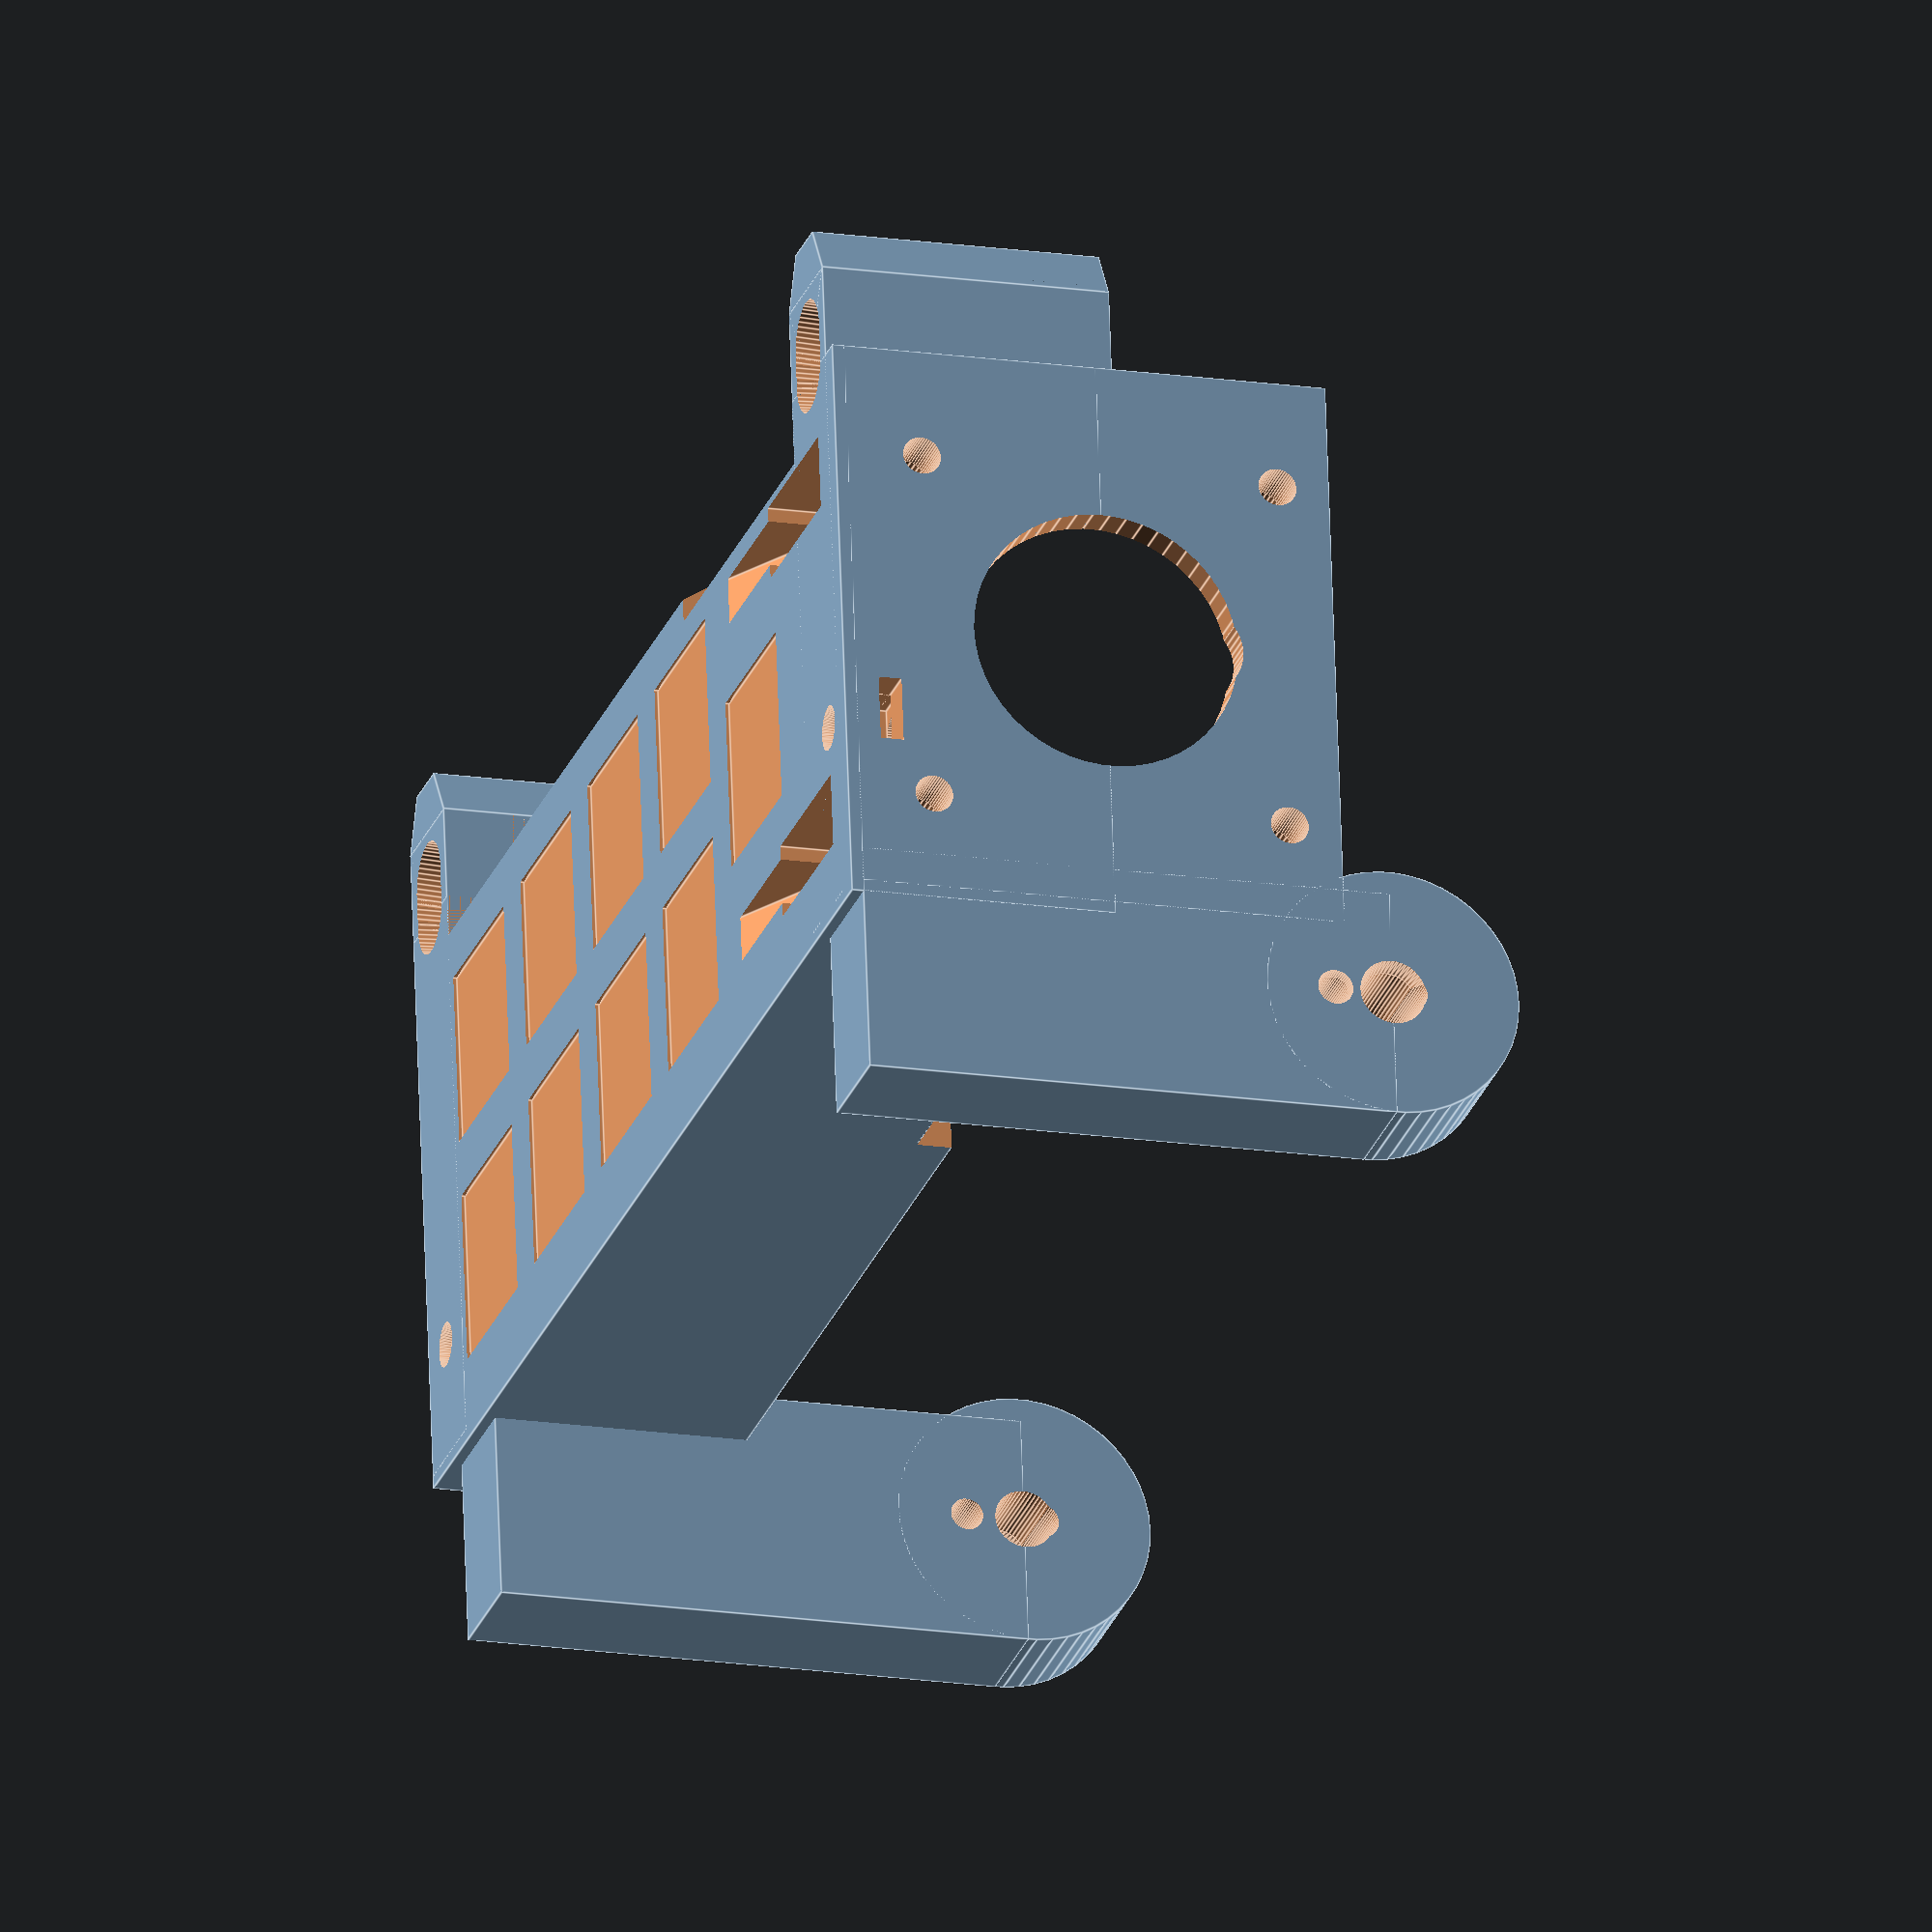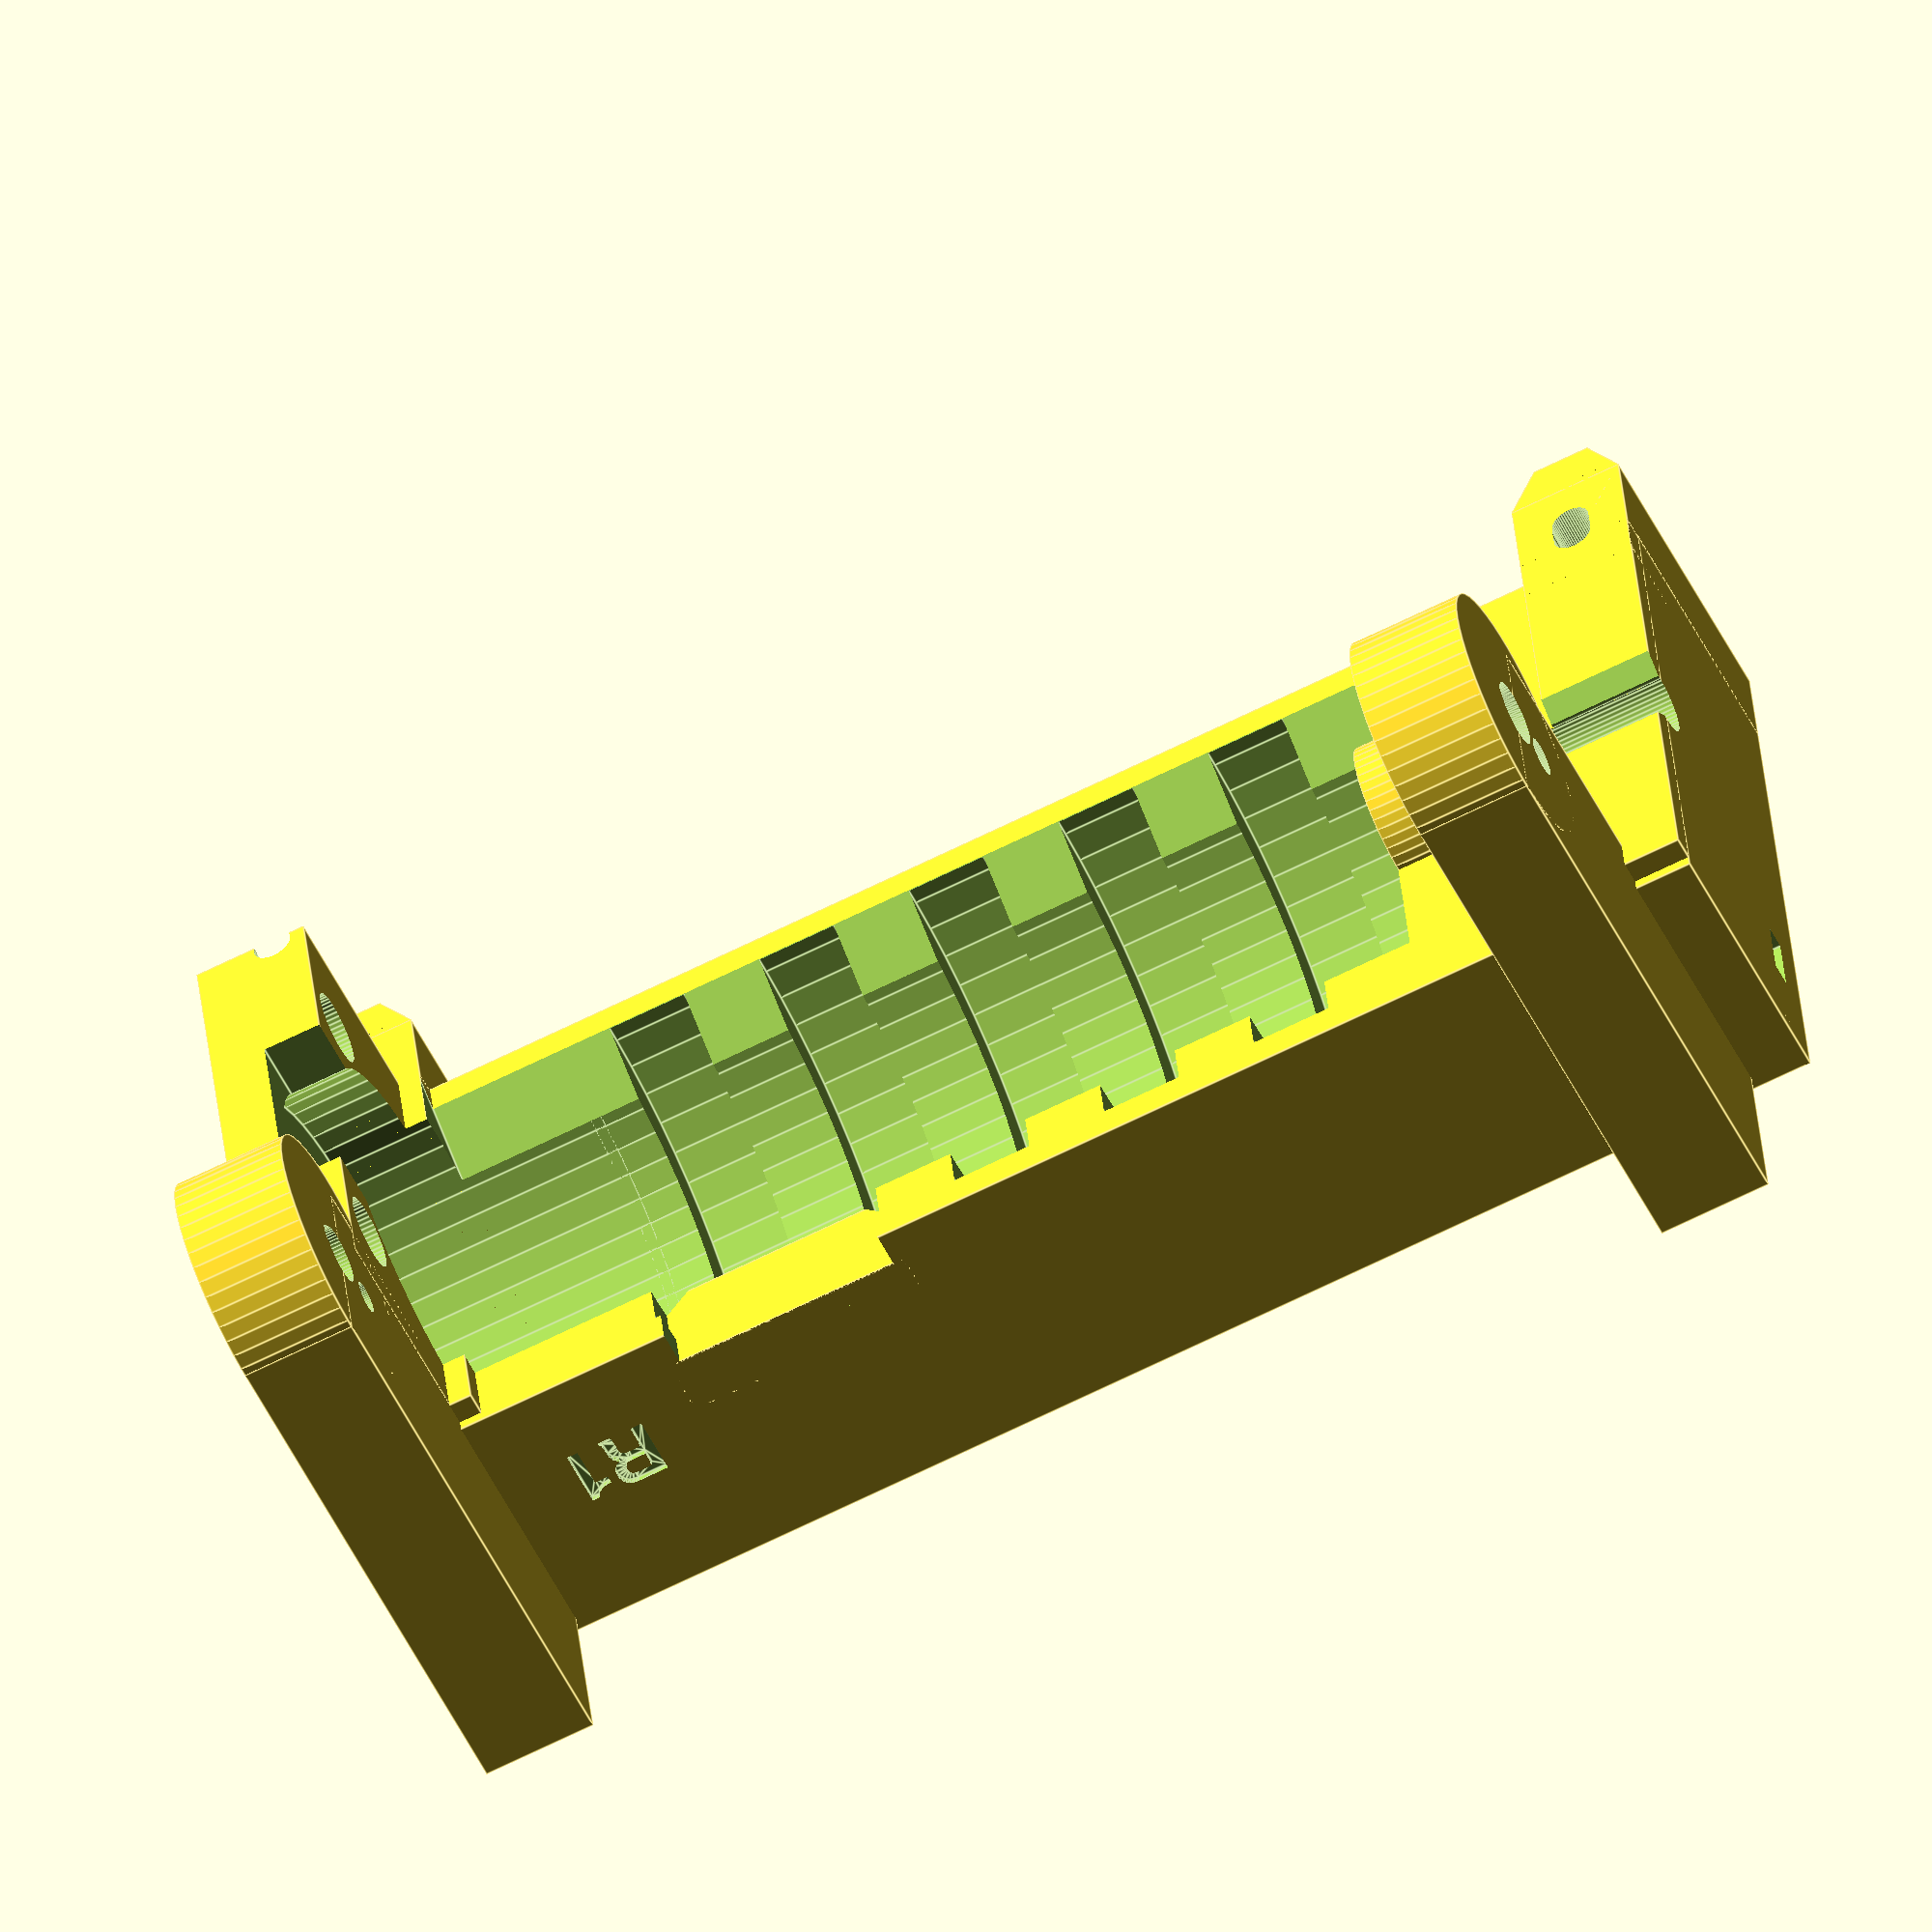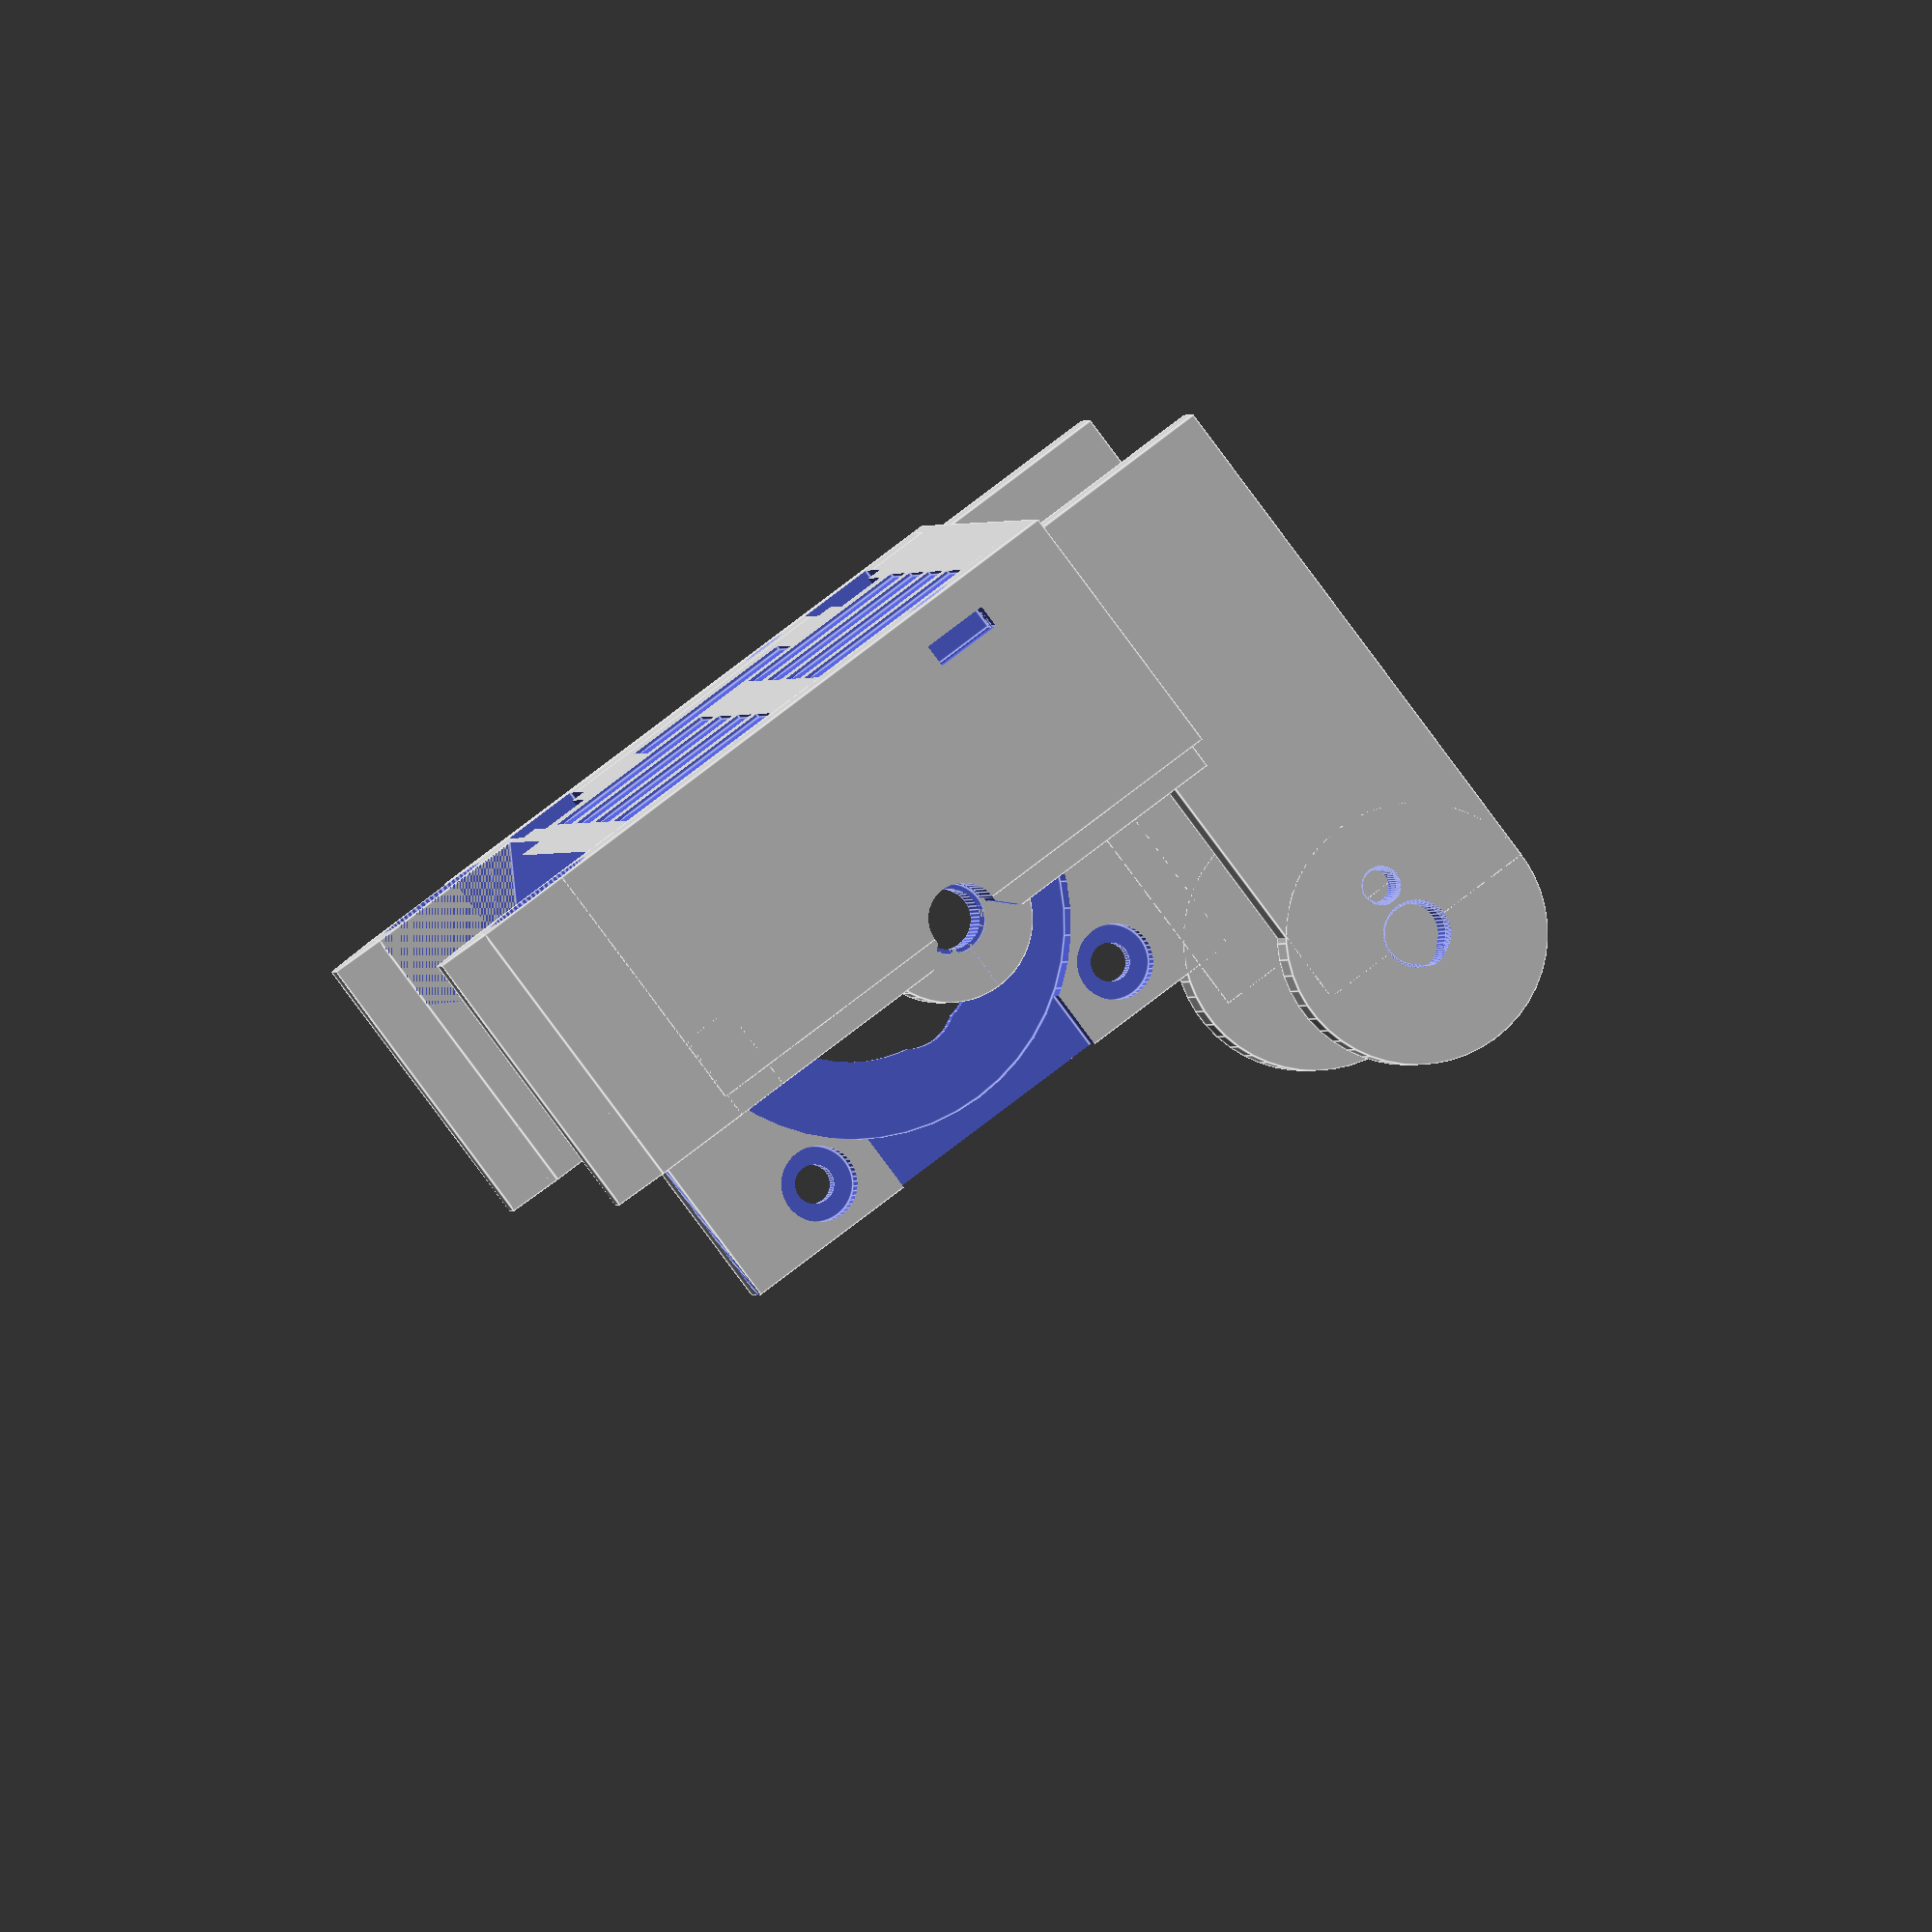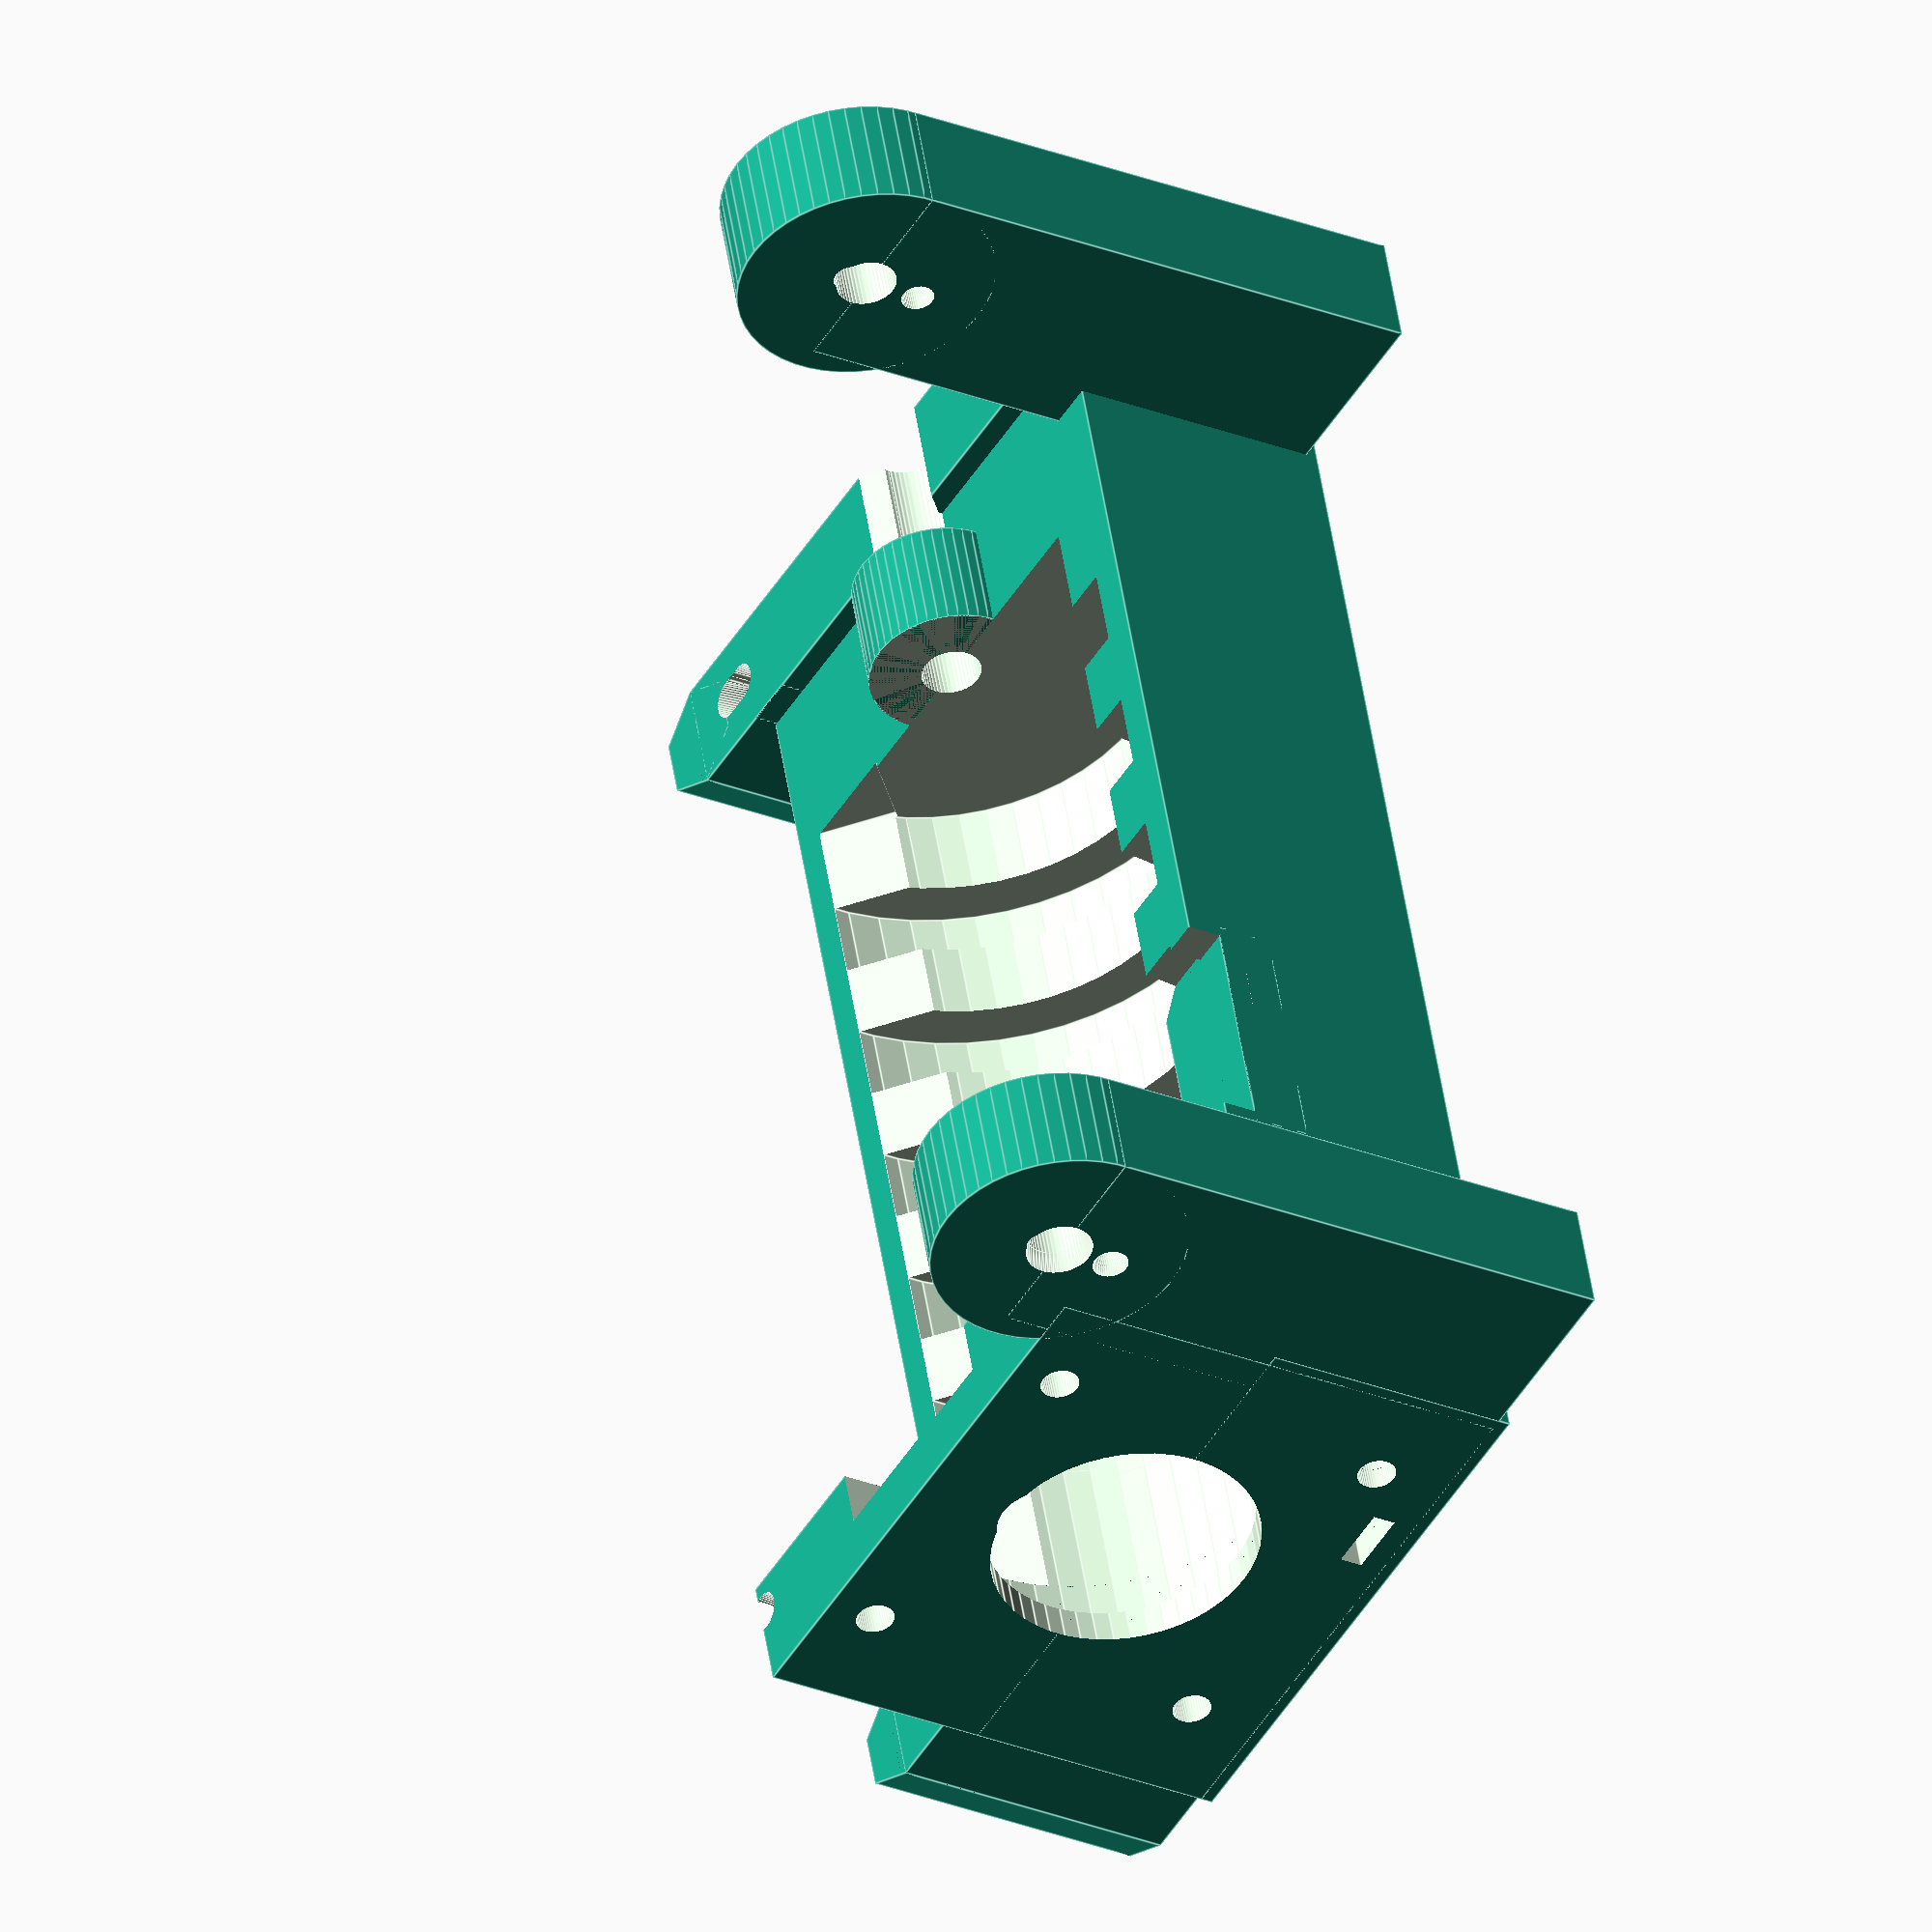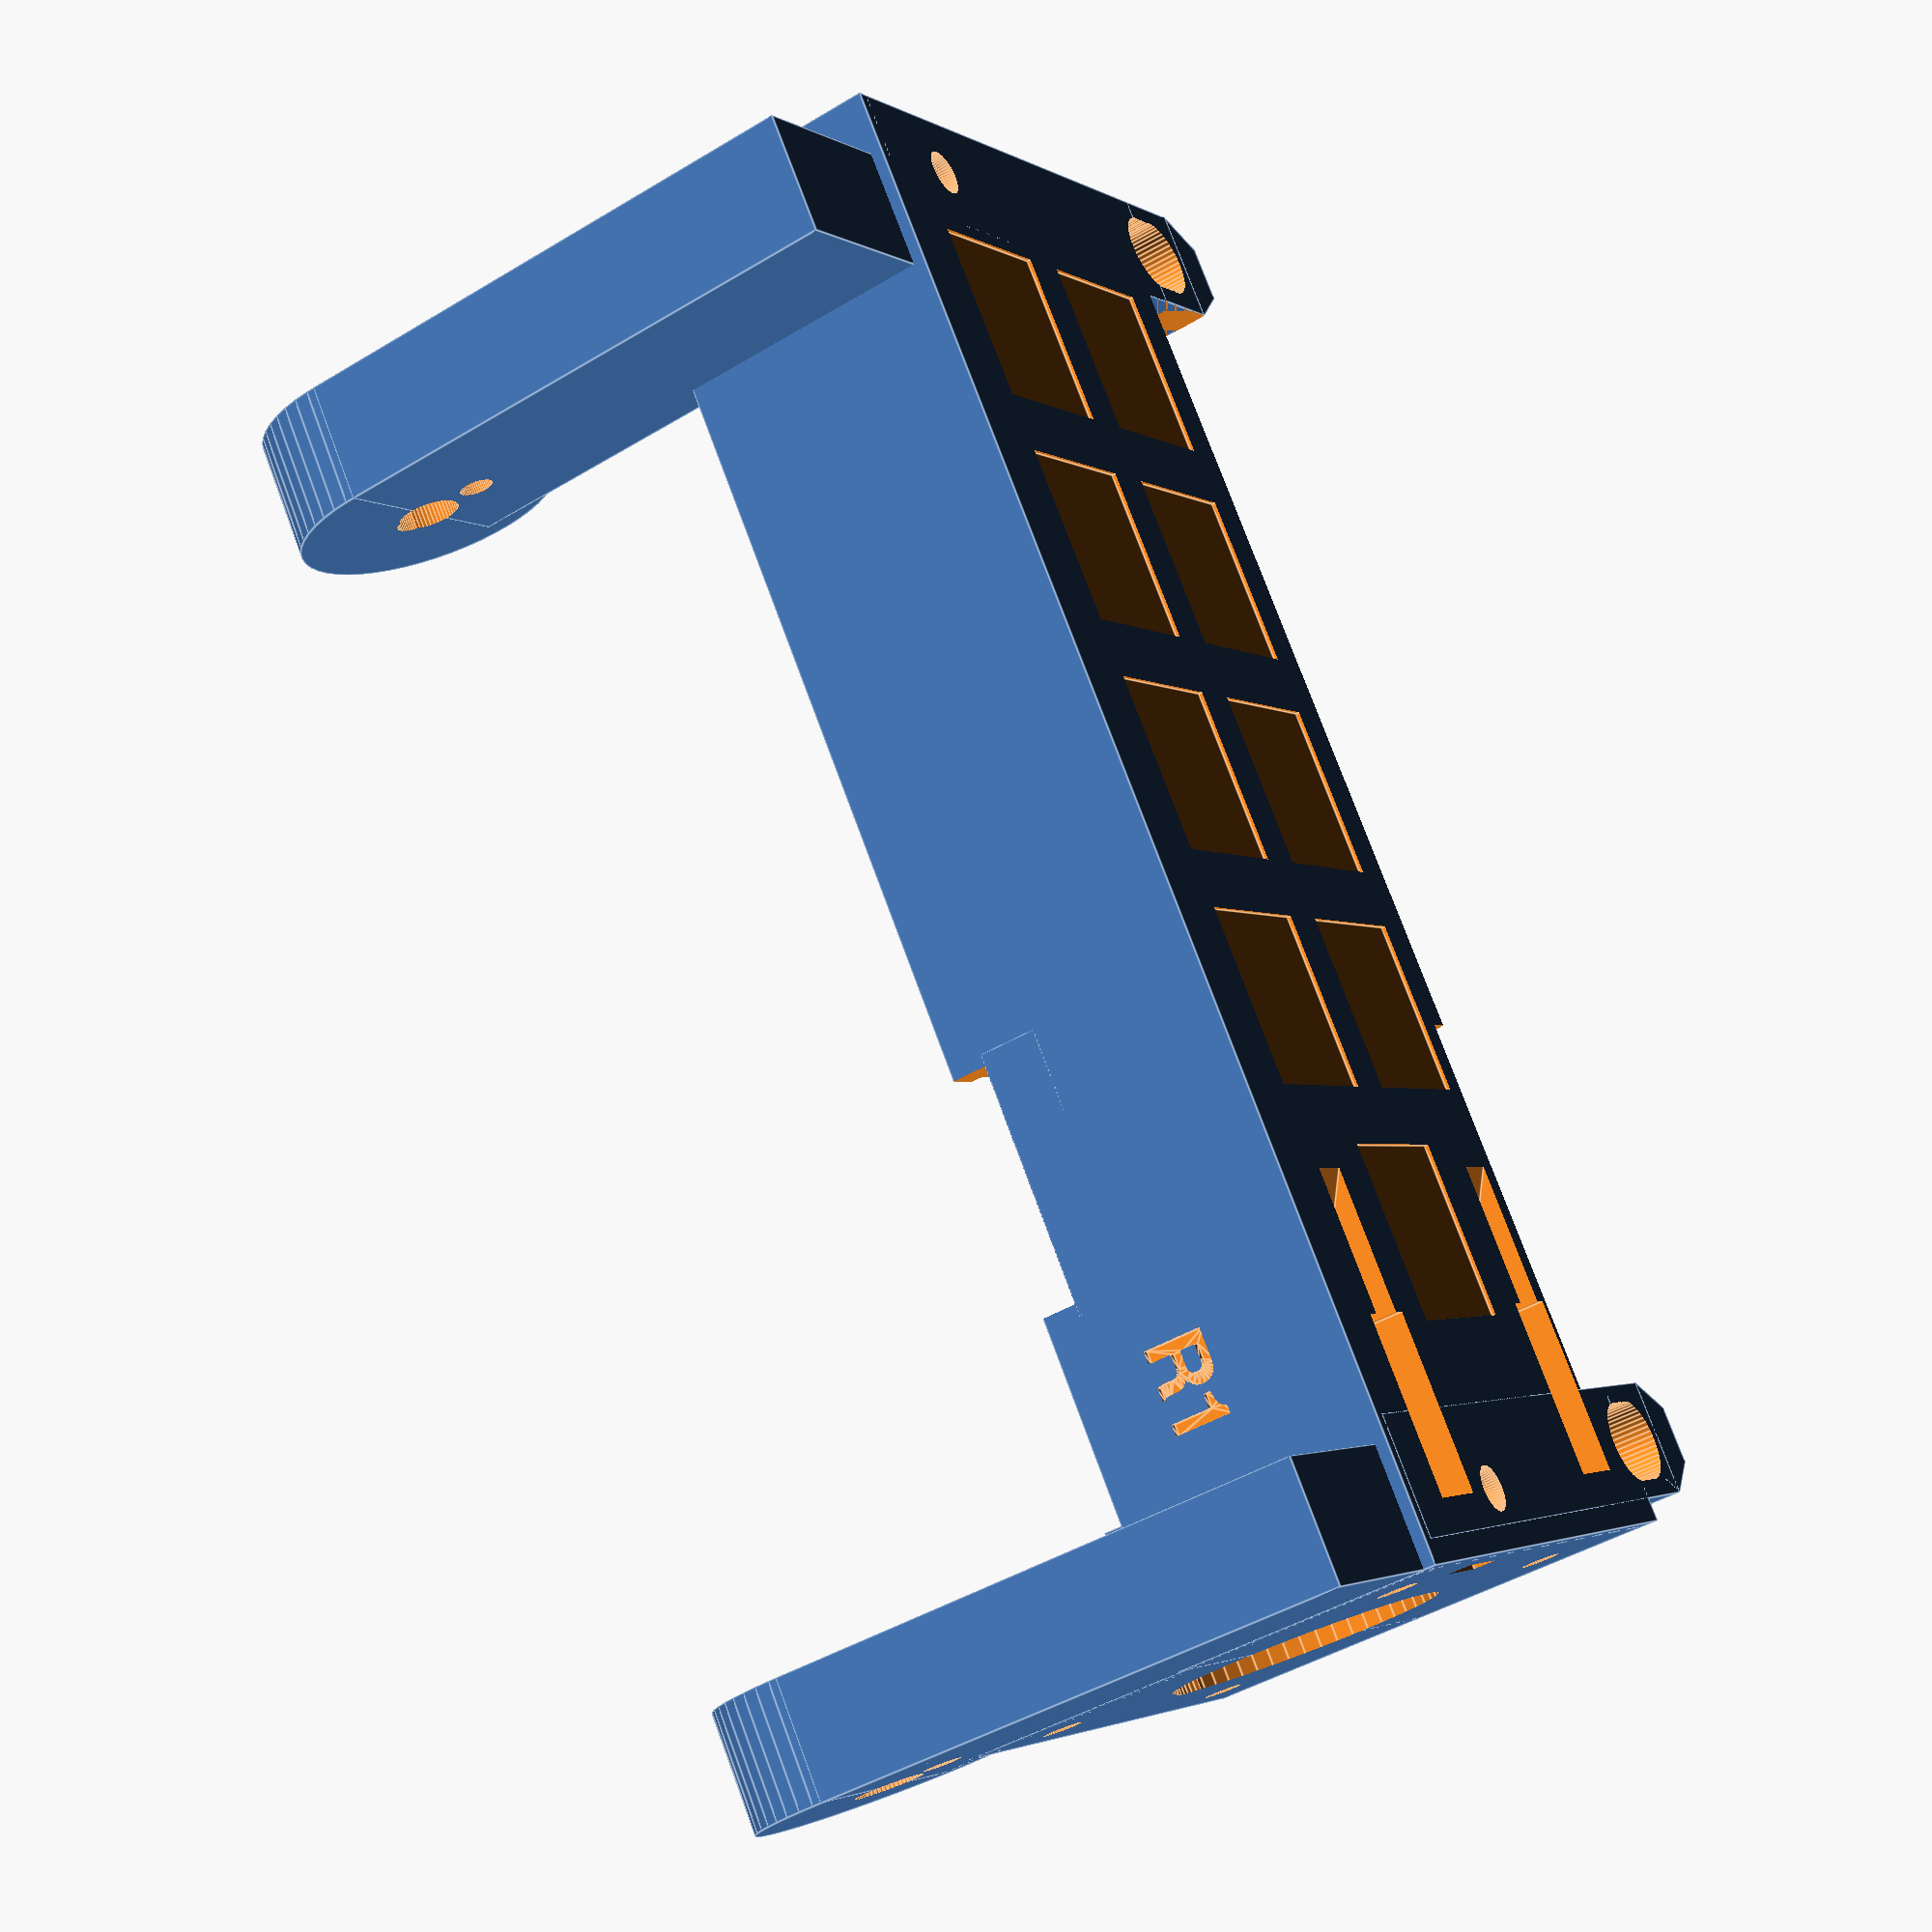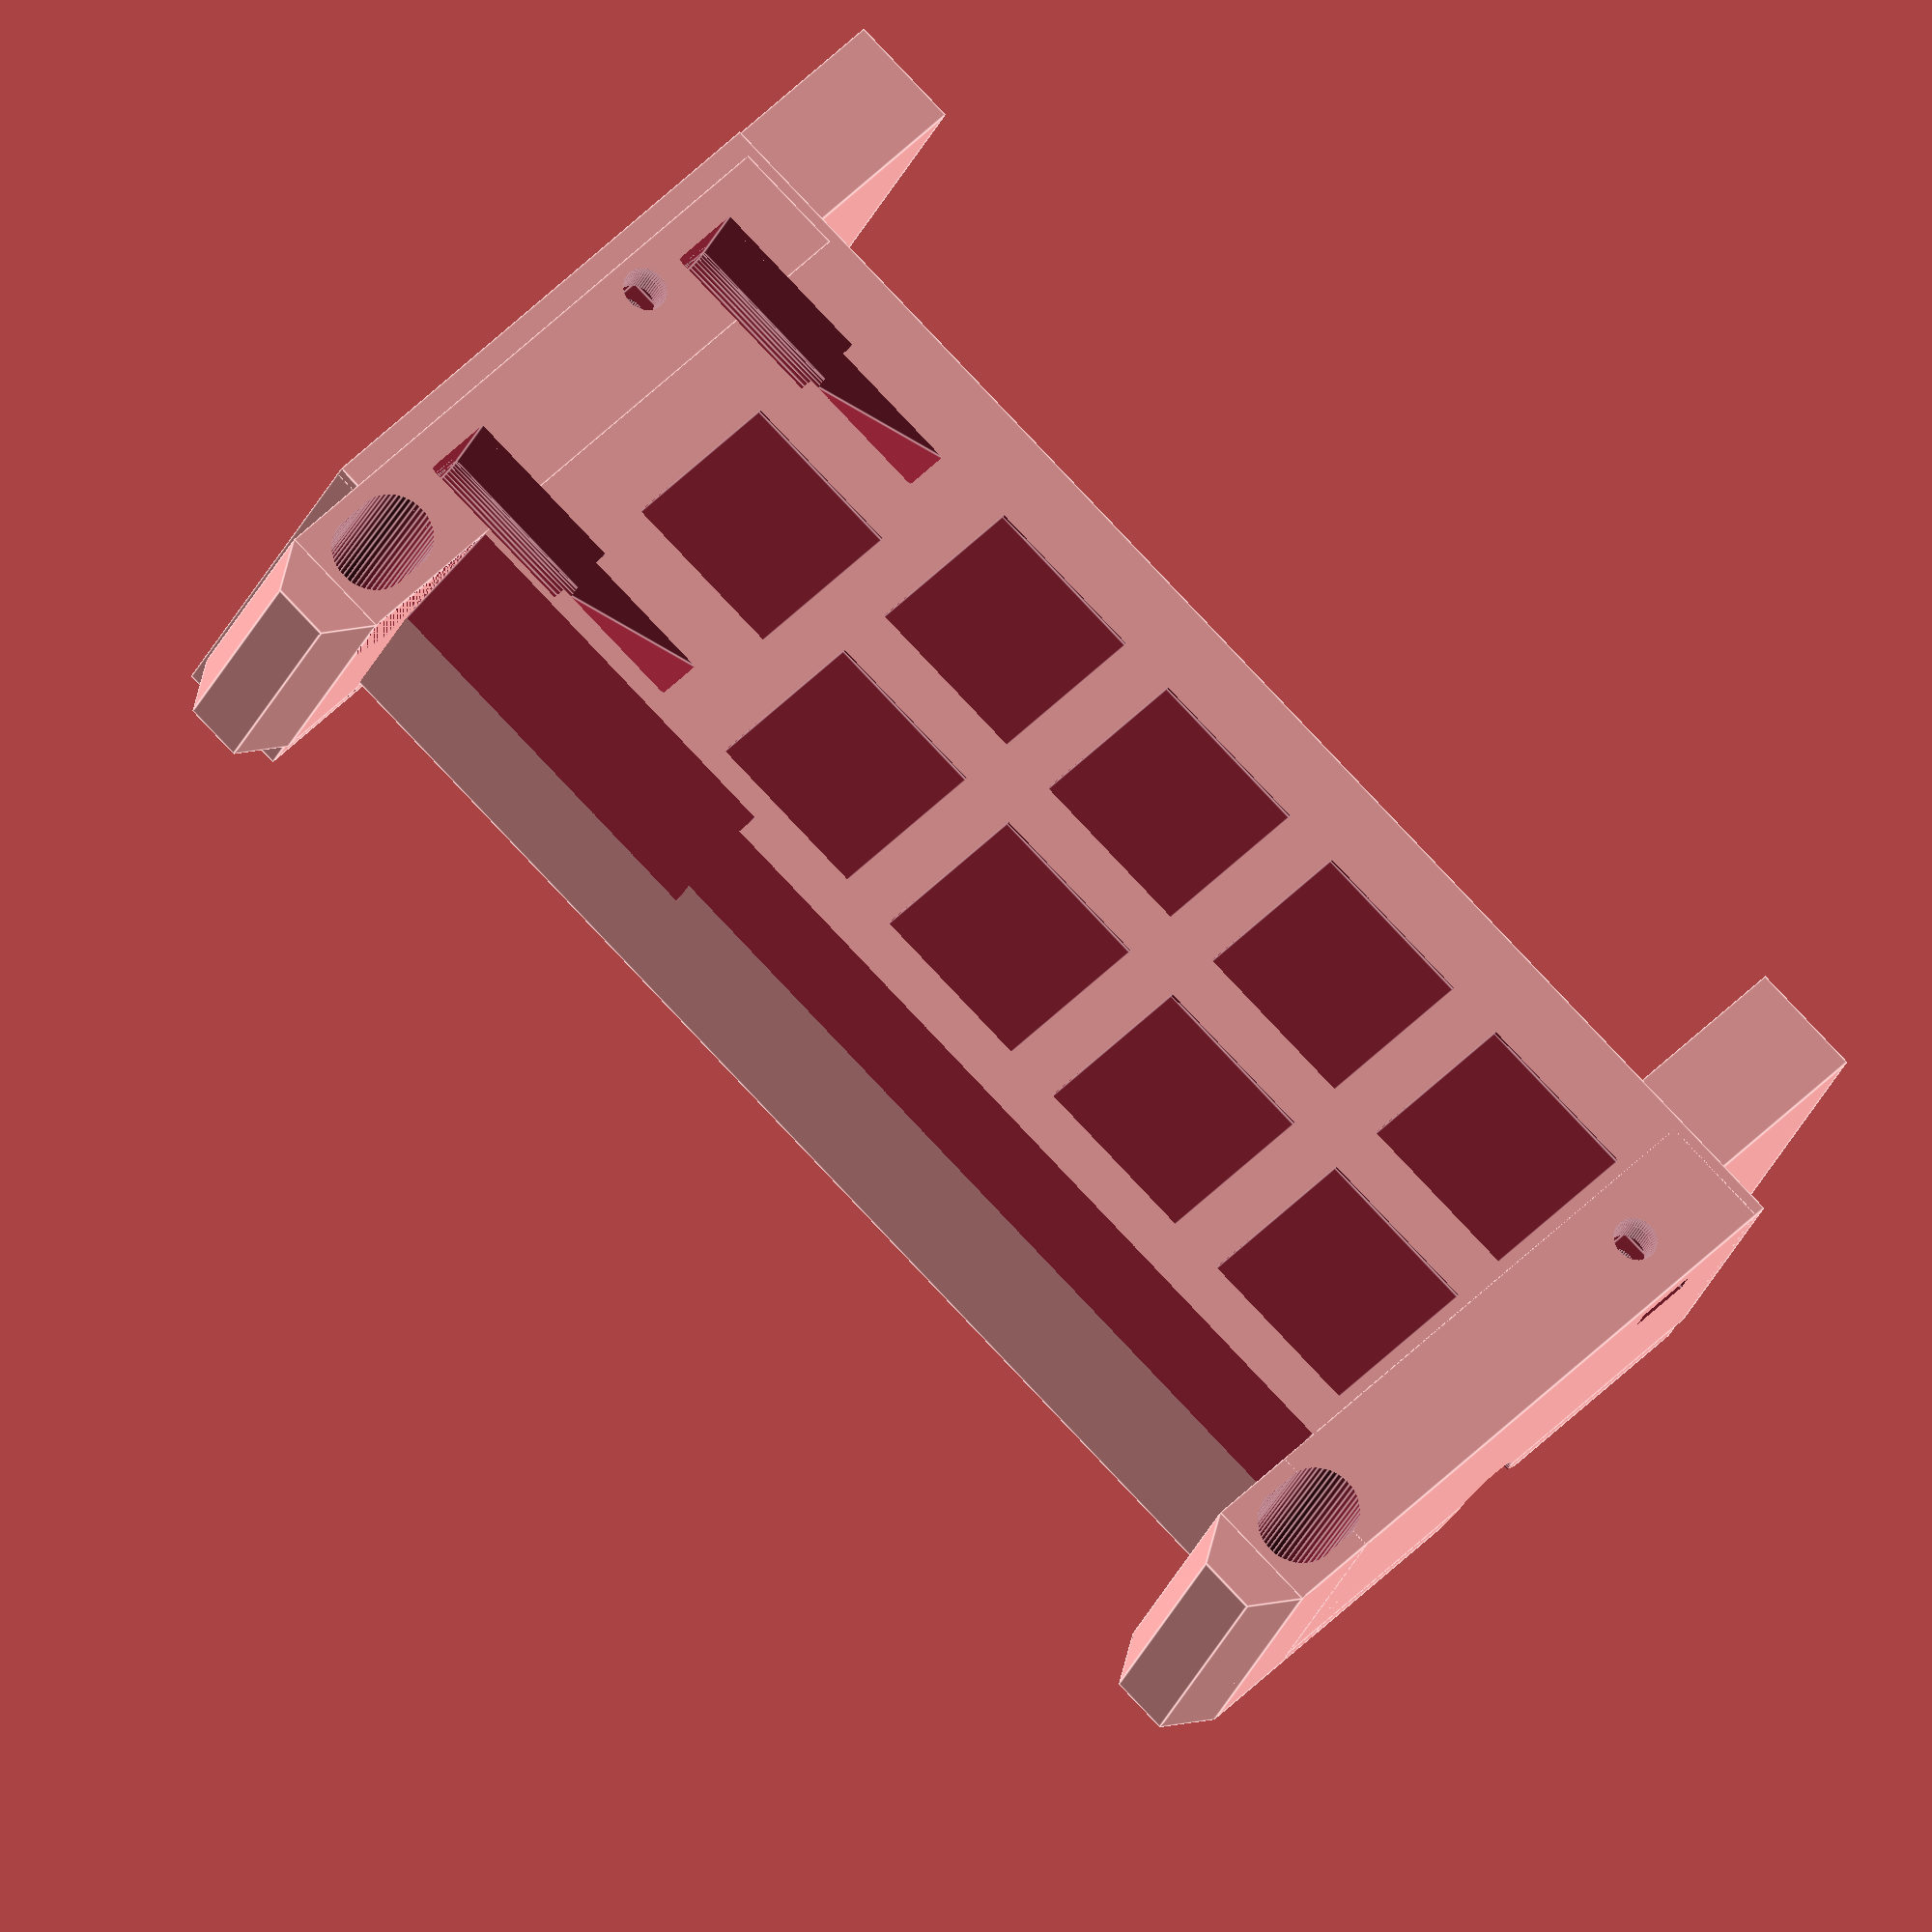
<openscad>
// PRUSA MMU2
// idler-body
// GNU GPL v3
// Josef Průša <iam@josefprusa.cz> and contributors
// http://www.reprap.org/wiki/Prusa_Mendel
// http://prusamendel.org

EXTRUDERS=5;
n=EXTRUDERS;
module motor_screws()
{
    translate([-34,15.5,15.5]) rotate([0,90,0]) cylinder(r=1.65, h=10, $fn=50); 
    translate([-24.1,15.5,15.5]) rotate([0,90,0]) cylinder(r=3.2, h=15, $fn=50); 
    translate([-24.1,15.5-3.2,15.5]) cube([15,6.4,10]);
    translate([-10,15.5-2,15.5]) rotate([0,-30,0]) cube([20,4,10]);


    translate([-34,-15.5,15.5]) rotate([0,90,0]) cylinder(r=1.65, h=10, $fn=50); 
    translate([-24.1,-15.5,15.5]) rotate([0,90,0]) cylinder(r=3.2, h=15, $fn=50); 
    translate([-24.1,-15.5-3.2,15.5]) cube([15,6.4,10]);
    translate([-10,-15.5-2,15.5]) rotate([0,-30,0]) cube([20,4,10]);


    translate([-34,15.5,-15.5]) rotate([0,90,0]) cylinder(r=1.65, h=10, $fn=50); 
    translate([-24.1,15.5,-15.5]) rotate([0,90,0]) cylinder(r=3.2, h=15, $fn=50); 

    translate([-34,-15.5,-15.5]) rotate([0,90,0]) cylinder(r=1.65, h=10, $fn=50); 
    translate([-24.1,-15.5,-15.5]) rotate([0,90,0]) cylinder(r=3.2, h=15, $fn=50); 
}


module idler_spring_screws()
{
    
        
        translate([0,-27,-4]) rotate([0,0,0]) cylinder(r=1.7, h=30, $fn=50); 
        translate([0,-27.5,-4]) rotate([0,0,0]) cylinder(r=1.7, h=30, $fn=50); 
        translate([0,-26.5,-4]) rotate([0,0,0]) cylinder(r=1.7, h=30, $fn=50);
        
        translate([-1.7,-27.5,-4.2]) cube([1.7*2,1,10]);
        
        translate([0,-27,9]) rotate([-175,0,0]) cylinder(r=1.7, h=30, $fn=50); 
        translate([0,-27,9]) rotate([-185,0,0]) cylinder(r=1.7, h=30, $fn=50); 
    
        difference()
        {
            union()
            {
            translate([0,-27,5.5]) rotate([0,0,0]) cylinder(r=3.5, h=30, $fn=50); 
            translate([0,-27.5,5.5]) rotate([3,0,0]) cylinder(r=3.5, h=30, $fn=50); 
            translate([0,-26.5,5.5]) rotate([-3,0,0]) cylinder(r=3.5, h=30, $fn=50); 
            }
            translate([-5,-35,-4.5]) cube([10,20,10]);
            translate([-5,-33.6,-4.2]) cube([10,4.4,10]);
            translate([-5,-24.8,-4.2]) cube([10,4.4,10]);
        }
    }


    
module idler_body_base()
{

    difference()
    {
        // body
        union()
        {
            translate([-29,-25*(n/5),0]) cube([(75.5)*(n/5)+(125-75.5),50*(n/5),23*(n/5)]);
            translate([-29,-25,-20]) cube([10,49,42]);
            translate([70.5*(n/5),0,0]) rotate([0,90,0]) cylinder(r=7, h=10, $fn=50); 
            
            // spring screw mounts
            translate([86*(n/5),-33*(n/5),-2]) cube([10,57,25]);
            translate([-27,-33*(n/5),-2]) cube([10,57,25]);
            translate([(91-5)*(n/5)+5,-33*(n/5),-2]) rotate([0,0,0]) cylinder(r=5, h=25, $fn=6); 
            translate([-22,-33*(n/5),-2]) rotate([0,0,0]) cylinder(r=5, h=25, $fn=6); 
            //translate([-27,-20,-8]) rotate([20,0,0]) cube([8,10,10]);
            
            // hold together shaft housing
            translate([81*(n/5),(30-11)*(n/5)+11,-24]) rotate([0,90,0]) cylinder(r=11, h=10, $fn=50); 
            translate([-29,(30-11)*(n/5)+11,-24]) rotate([0,90,0]) cylinder(r=11, h=10, $fn=50); 
            translate([81*(n/5),21*(n/5),-24]) cube([10,20,46]); 
            translate([-29,21*(n/5),-24]) cube([10,20,46]); 

        }

        // shaft
        translate([70*(n/5),0,0]) rotate([0,90,0]) cylinder(r=2.55, h=12, $fn=50); 
        translate([80.5*(n/5),0,0]) rotate([0,90,0]) cylinder(r=3, h=20, $fn=50); 
        translate([81*(n/5),-3,-10]) cube([20,6,10]);
        translate([85*(n/5),0,-11.5]) rotate([45,0,0]) cube([15,10,10]);
        translate([83.5*(n/5),0,-9]) rotate([0,0,0]) cylinder(r=3, h=12, $fn=50); 
        translate([83.5*(n/5),0,0]) rotate([0,0,0]) cylinder(r=1.4, h=12, $fn=50); 
        translate([83.5*(n/5),0,2]) rotate([0,0,0]) cylinder(r2=1.4,r1=1.7, h=3, $fn=50); 
        
        // hold together shafts
        translate([80*(n/5),30,-24]) rotate([0,90,0]) cylinder(r=2.55, h=12, $fn=50); 
        translate([-30,30,-24]) rotate([0,90,0]) cylinder(r=2.55, h=12, $fn=50); 
        translate([89*(n/5),30,-24]) rotate([0,90,0]) cylinder(r1=2.55, r2=3, h=3, $fn=50); 
        translate([-30,30,-24]) rotate([0,90,0]) cylinder(r2=2.55, r1=3, h=3, $fn=50); 
        
        translate([80*(n/5),30,-25.5]) rotate([0,90,0]) cylinder(r=1.5, h=12, $fn=50); 
        translate([-30,30,-25.5]) rotate([0,90,0]) cylinder(r=1.5, h=12, $fn=50); 
                
        translate([80*(n/5),30,-19]) rotate([0,90,0]) cylinder(r=1.4, h=12, $fn=50); 
        translate([-30,30,-19]) rotate([0,90,0]) cylinder(r=1.4, h=12, $fn=50); 
        translate([89*(n/5),30,-19]) rotate([0,90,0]) cylinder(r1=1.4, r2=1.8, h=3, $fn=50); 
        translate([-31,30,-19]) rotate([0,90,0]) cylinder(r2=1.4, r1=1.8, h=3, $fn=50); 
        
        
        // idler bearing spaces
        for(i=[0:n-1]){
            translate([-0.5+14*i,0,0]) rotate([0,90,0]) cylinder(r=22*(n/5), h=7, $fn=50); 
        } 
        
        // idler body space
        translate([-5,0,0]) rotate([0,90,0]) cylinder(r=18*(n/5), h=75.5*(n/5), $fn=50); 
        translate([-30,0,0]) rotate([0,90,0]) cylinder(r=11.5, h=5, $fn=50); 
        translate([-30,0,-8]) rotate([0,90,0]) cylinder(r=4, h=5, $fn=50); 
        
        // motor coupling space
        translate([-26,0,0]) rotate([0,90,0]) cylinder(r=18, h=22, $fn=50);
        translate([-24.1,-10,-30]) cube([15,20,20]);

        // motor screws
        motor_screws();
        
        // idler tension springs and screws
        translate([-22,-27,-4]) rotate([0,0,0]) cylinder(r=1.7, h=30, $fn=50); 
        translate([91*(n/5),-27,-4]) rotate([0,0,0]) cylinder(r=1.7, h=30, $fn=50); 
        translate([-22,-27.5,-4]) rotate([0,0,0]) cylinder(r=1.7, h=30, $fn=50); 
        translate([91*(n/5),-27.5,-4]) rotate([0,0,0]) cylinder(r=1.7, h=30, $fn=50); 
        translate([-22,-26.5,-4]) rotate([0,0,0]) cylinder(r=1.7, h=30, $fn=50); 
        translate([91*(n/5),-26.5,-4]) rotate([0,0,0]) cylinder(r=1.7, h=30, $fn=50);
        
        translate([-22,-27,6]) rotate([0,0,0]) cylinder(r=3.5, h=30, $fn=50); 
        translate([-22,-26.5,6.5]) rotate([-3,0,0]) cylinder(r=3.5, h=30, $fn=50); 
        translate([-22,-27.5,6.5]) rotate([3,0,0]) cylinder(r=3.5, h=30, $fn=50); 
        
        translate([91*(n/5),-27,6]) rotate([0,0,0]) cylinder(r=3.5, h=30, $fn=50); 
        translate([91*(n/5),-27.5,6.5]) rotate([3,0,0]) cylinder(r=3.5, h=30, $fn=50); 
        translate([91*(n/5),-26.5,6.5]) rotate([-3,0,0]) cylinder(r=3.5, h=30, $fn=50); 
        
        translate([91,0,0]) idler_spring_screws();
        translate([-22,0,0]) idler_spring_screws();
        /*
        translate([0,-24*(n/5),0]){
            translate([-30,-35+24,-27]) cube([15,15,25]);
            translate([-30,-24+24,-35]) rotate([45,0,0]) cube([15,15,15]);
            
            translate([-30,-40+24,-23]) rotate([45,0,0]) cube([150*(n/5),15,25]);
        }
        */
        //translate([0,20*(n/5),0]){
        /*/ rear edge
            translate([-30,44-20,-20]) rotate([25,0,0]) cube([130*(n/5),20,55*(n/5)]);
            translate([100*(n/5)+5.2,11.5-20,-20]) rotate([0,0,45]) cube([20,20,55*(n/5)]);
            translate([-19,44-20,-20]) rotate([25,0,0]) cube([100*(n/5),20,55*(n/5)]);
            translate([-19,20-20,-17]) rotate([10,0,0])  cube([100*(n/5),20,20]);
        }
            */
        // easy printing
        translate([10,3,22.7]) cube([15,15,1]);
        translate([30,3,22.7]) cube([15,15,1]);
        translate([70,3,22.7]) cube([15,15,1]);
        translate([50,3,22.7]) cube([15,15,1]);
        translate([10,-17,22.7]) cube([15,15,1]);
        translate([30,-17,22.7]) cube([15,15,1]);
        translate([50,-17,22.7]) cube([15,15,1]);
        translate([70,-17,22.7]) cube([15,15,1]);
        translate([-10,-7,22.7]) cube([15,15,1]);
        
        // endstop mount
        translate([-0,15,-3]) cube([20,12,8]);
        
        // cover nuts
        translate([91,14,10]) cylinder(r=1.65, h=25, $fn=50); 
        translate([91,14,22]) cylinder(r1=1.65, r2=2.2,h=2, $fn=50); 
        translate([-24,8,10]) cylinder(r=1.65, h=25, $fn=50); 
        translate([-24,8,22]) cylinder(r1=1.65, r2=2.2,h=2, $fn=50); 
        translate([91-2.9,14-2.8,18])  cube([10,5.6,2]);
        translate([-34+2.8,8-2.8,18])  cube([10,5.6,2]);
        translate([91-1.65,14-2.8,17.4])  cube([1.65*2,5.6,2]);
        translate([-27.3+1.65,8-2.8,17.4])  cube([1.65*2,5.6,2]);
        
        // cover edges
        translate([-17,-34,18]) rotate([-31,0,0])  cube([33,10,20]);
        translate([-17,-36,18]) rotate([-31,0,0])  cube([103,10,20]);
        translate([-17,-25,-3]) rotate([-45,0,0])  cube([88,11,11]);
        
        
        //version
        translate([-5,24.4,7]) rotate([-90,180,0]) linear_extrude(height = 0.8) 
        { text("R1",font = "helvetica:style=Bold", size=5, center=true); }  
    
    }
}

module endstop_block()
{
    difference()
    {
        translate([-1,15.5*(n/5),3]) cube([22,9.5,5]);

        translate([-1,14*(n/5),2.4]) rotate([45,0,0]) cube([22,10,5]);
        translate([-0.8,11*(n/5),2]) rotate([0,0,45]) cube([5,5,5]);
        translate([20.8,11*(n/5),2]) rotate([0,0,45]) cube([5,5,5]);
        
    }   
}

module idler_body()
{
 endstop_block();
 idler_body_base();
}


//rotate([0,180,0]) 
idler_body();

        

 



</openscad>
<views>
elev=197.6 azim=353.2 roll=106.4 proj=o view=edges
elev=53.9 azim=185.6 roll=206.1 proj=o view=edges
elev=86.9 azim=84.4 roll=36.7 proj=o view=edges
elev=207.9 azim=106.4 roll=301.3 proj=o view=edges
elev=225.1 azim=52.8 roll=235.0 proj=p view=edges
elev=25.0 azim=44.2 roll=343.0 proj=o view=edges
</views>
